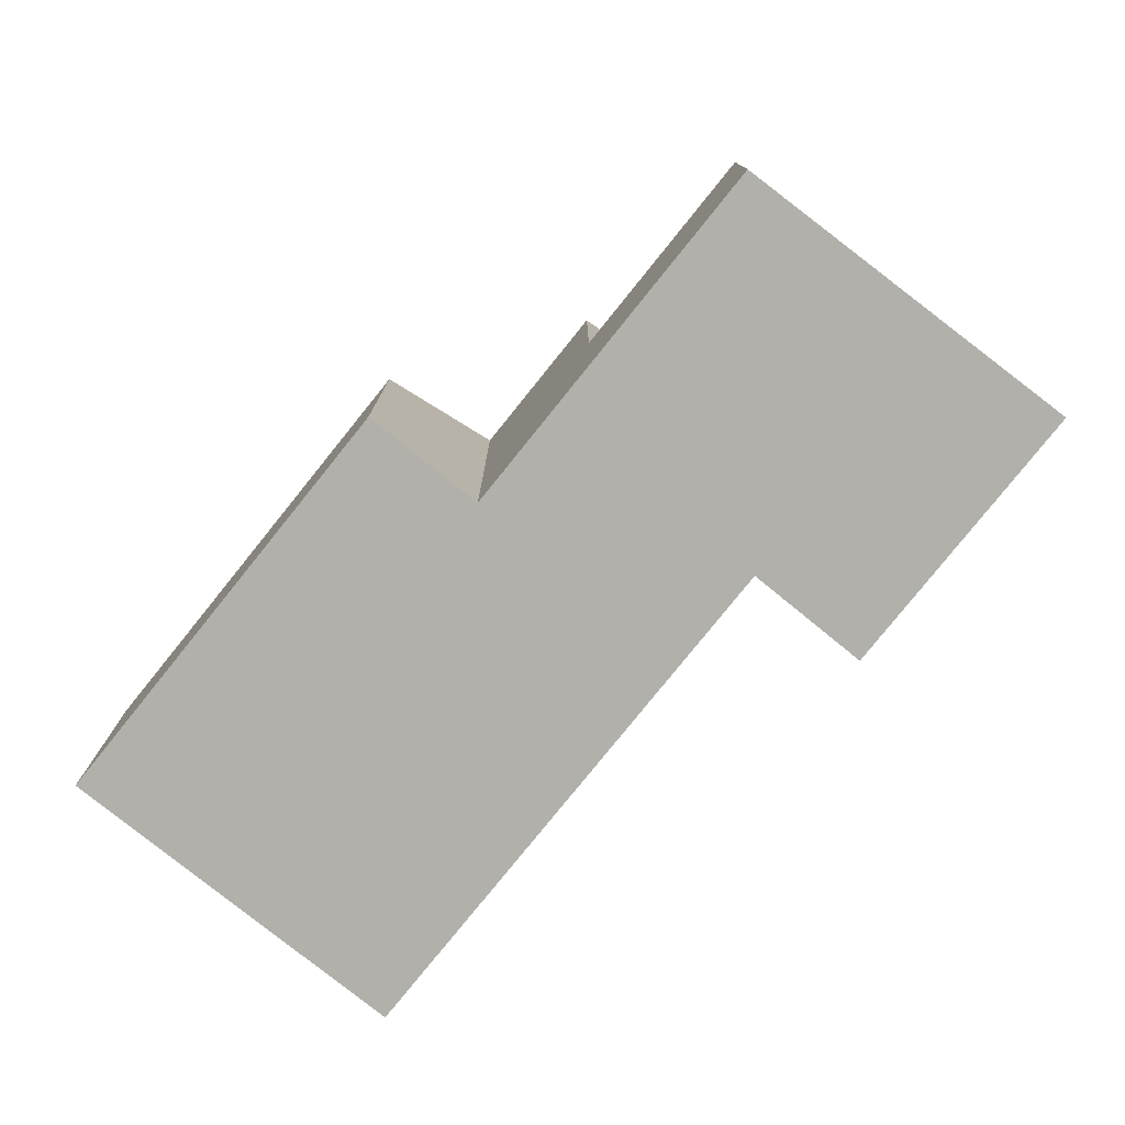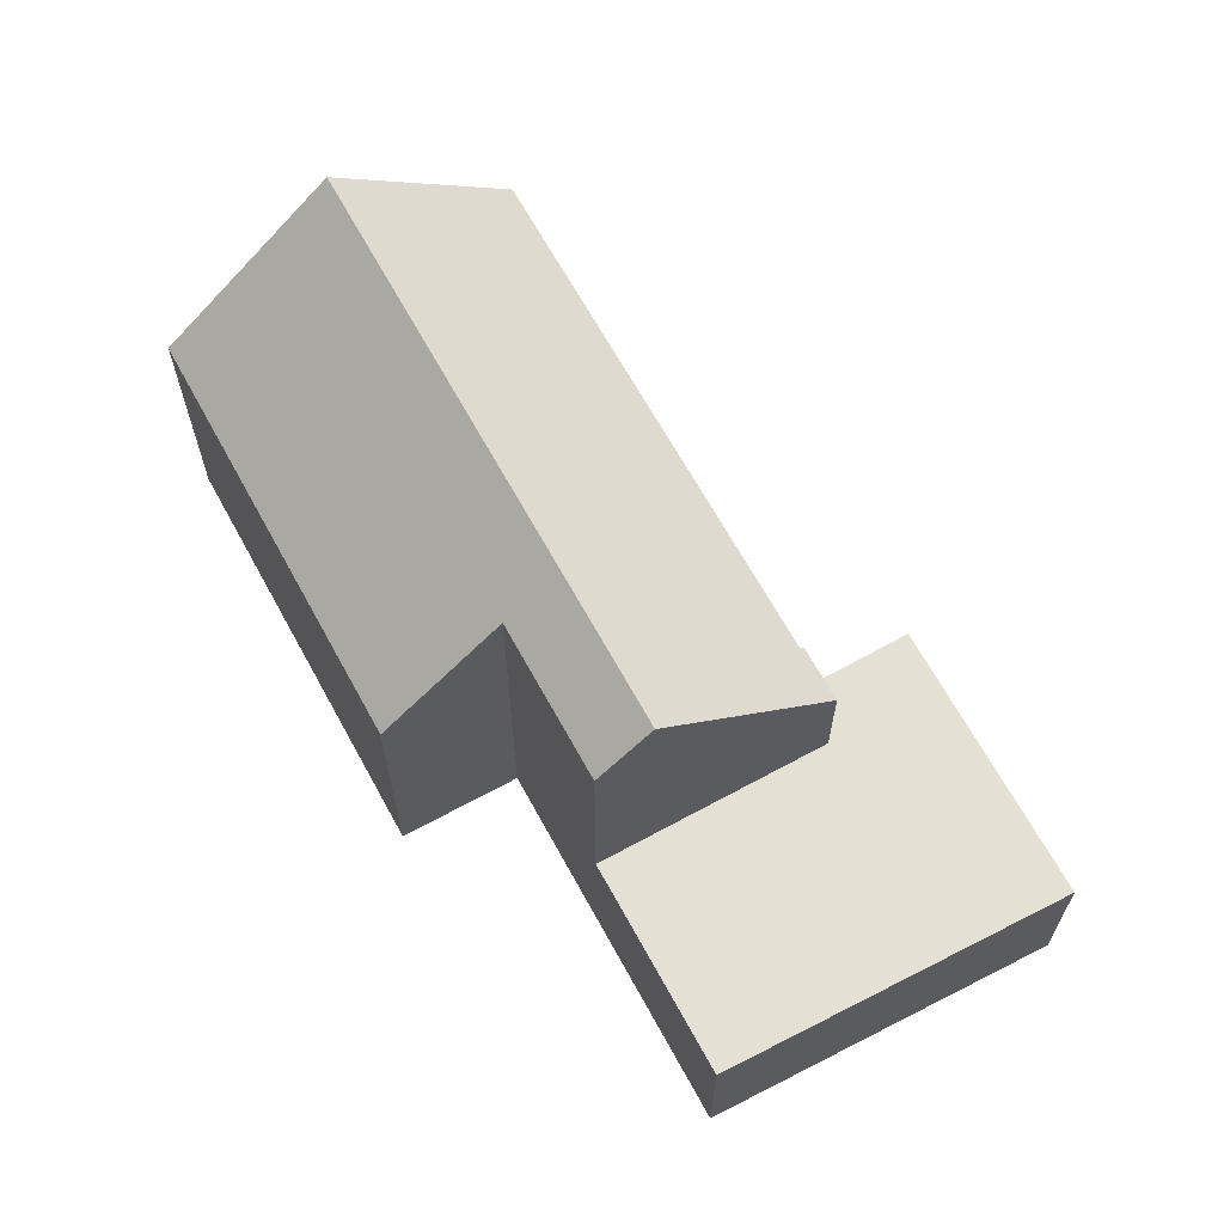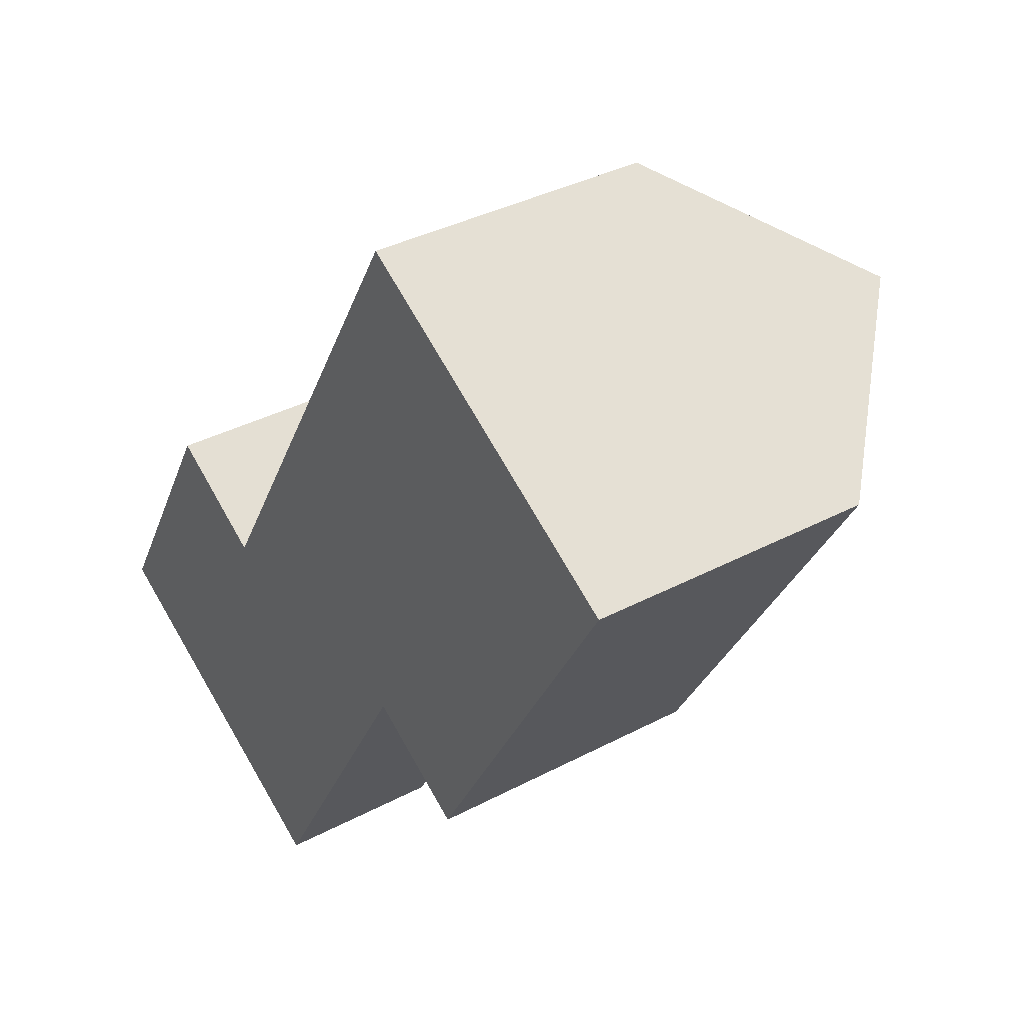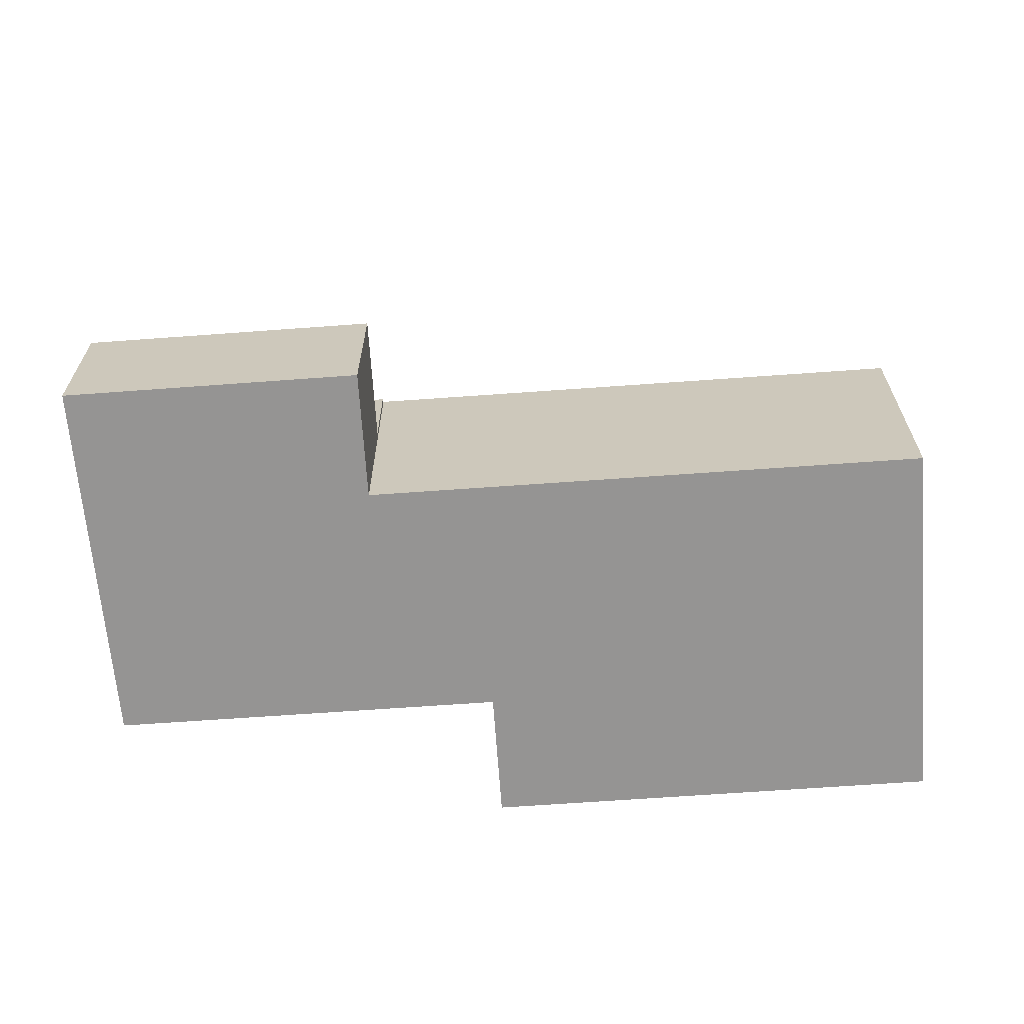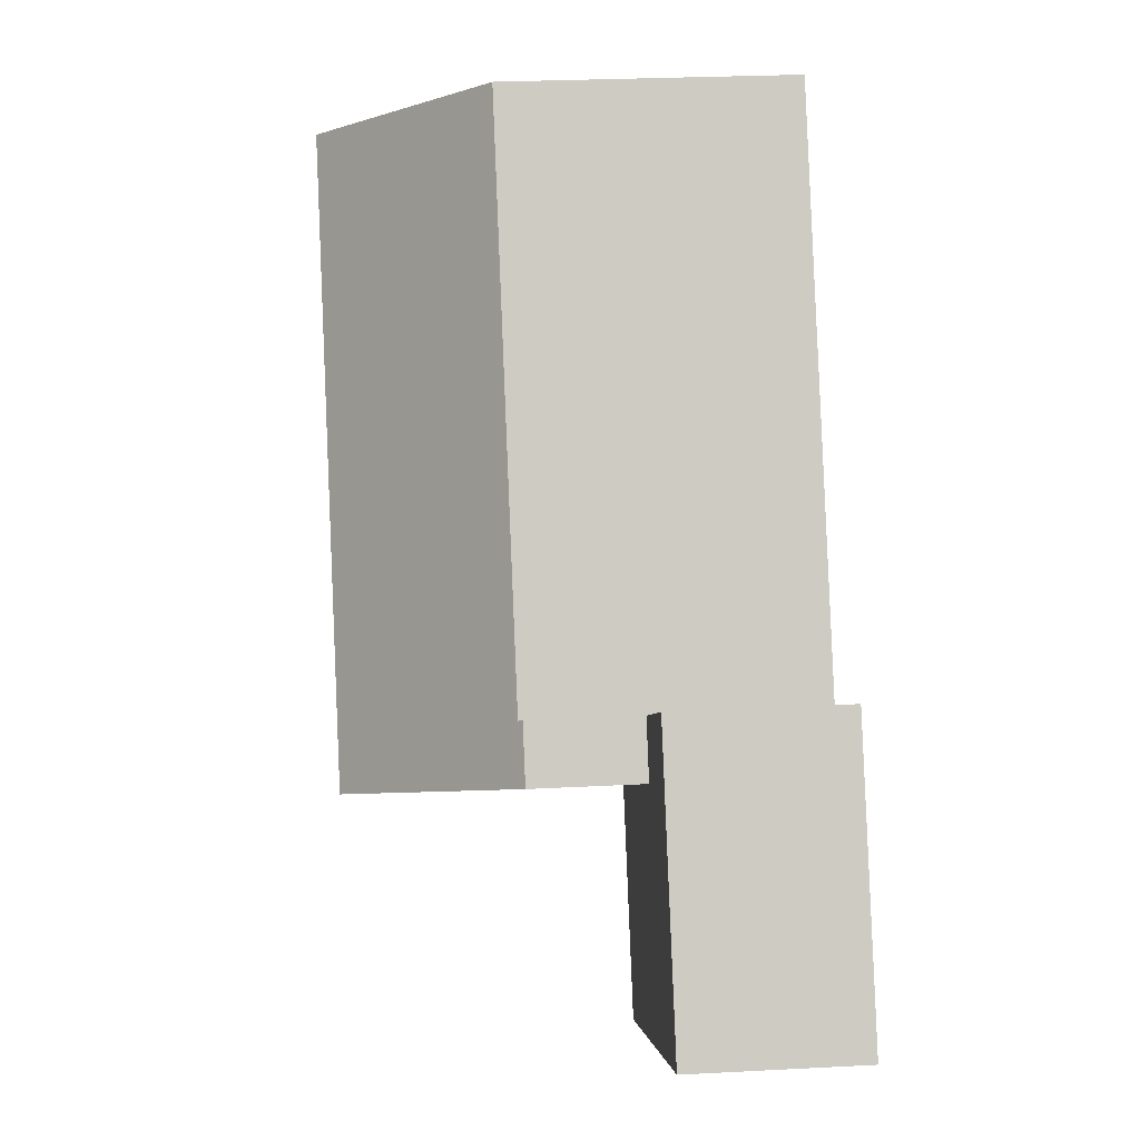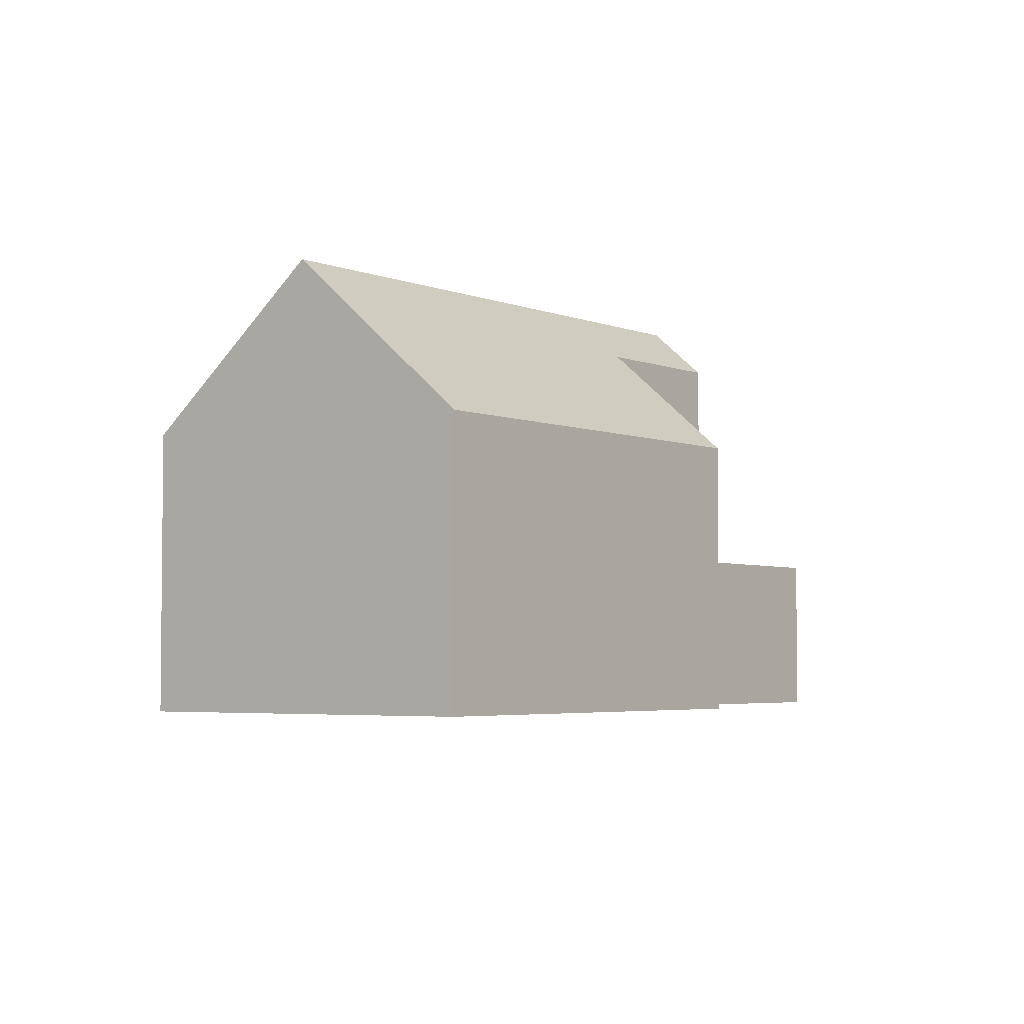
<metadata>
{"format":"obj","ext":"obj","renderer":"f3d","projection":"perspective","resolution":1024,"background":"white","views":[{"elev":-78.5,"azim":171.5,"up":"+Y"},{"elev":66.0,"azim":-178.4,"up":"+Y"},{"elev":35.8,"azim":55.0,"up":"+Z"},{"elev":-67.2,"azim":-55.6,"up":"+Y"},{"elev":26.4,"azim":-94.7,"up":"+Z"},{"elev":-3.9,"azim":67.2,"up":"+Y"}]}
</metadata>
<code>
v  6.998 3.55 -3.847
v  8.361 3.55 0.946
v  9.432 3.55 0.32
v  4.829 3.55 3.01
v  2.325 3.55 -1.278
v  3.175 3.55 5.464
v  2.53 3.55 4.353
v  0 3.55 2.174e-16
v  5.466 3.55 4.102
v  0 0 0
v  2.53 -2.665e-16 4.353
v  3.175 -3.346e-16 5.464
v  5.466 -2.512e-16 4.102
v  4.829 -1.843e-16 3.01
v  8.361 -5.793e-17 0.946
v  9.432 -1.959e-17 0.32
v  6.998 2.356e-16 -3.847
v  2.325 7.825e-17 -1.278
v  8.361 9.315 0.946
v  11.61 5.929 14.42
v  15.05 9.316 12.41
v  5.552 5.93 4.051
v  4.829 5.846 3.01
v  5.466 5.845 4.102
v  13.61 5.93 2.019
v  18.5 5.929 10.39
v  11.23 8.262 3.406
v  9.432 8.262 0.32
v  5.552 -2.481e-16 4.051
v  11.61 -8.832e-16 14.42
v  18.5 -6.364e-16 10.39
v  15.05 -7.598e-16 12.41
v  13.61 -1.236e-16 2.019
v  11.23 -2.086e-16 3.406
g defaultobject
f 1 2 3
f 2 1 4
f 4 1 5
f 4 5 6
f 6 5 7
f 7 5 8
f 6 9 4
f 10 7 8
f 7 10 11
f 7 11 6
f 6 11 12
f 12 9 6
f 9 12 13
f 14 2 4
f 2 14 15
f 2 15 3
f 3 15 16
f 13 4 9
f 4 13 14
f 16 1 3
f 1 16 17
f 5 10 8
f 10 5 18
f 18 5 1
f 18 1 17
f 16 18 17
f 18 16 15
f 18 15 14
f 18 14 10
f 10 14 13
f 10 13 11
f 11 13 12
f 19 20 21
f 20 19 22
f 22 19 23
f 22 23 24
f 25 21 26
f 21 25 27
f 21 27 19
f 19 27 28
f 24 29 22
f 29 24 13
f 20 26 21
f 26 20 30
f 26 30 31
f 31 30 32
f 29 20 22
f 20 29 30
f 14 24 23
f 24 14 13
f 26 33 25
f 33 26 31
f 34 28 27
f 28 34 16
f 25 34 27
f 34 25 33
f 28 23 19
f 23 28 16
f 23 16 14
f 14 16 15
f 16 34 15
f 14 29 13
f 29 14 32
f 32 14 31
f 31 14 15
f 31 15 34
f 31 34 33
f 32 30 29

</code>
